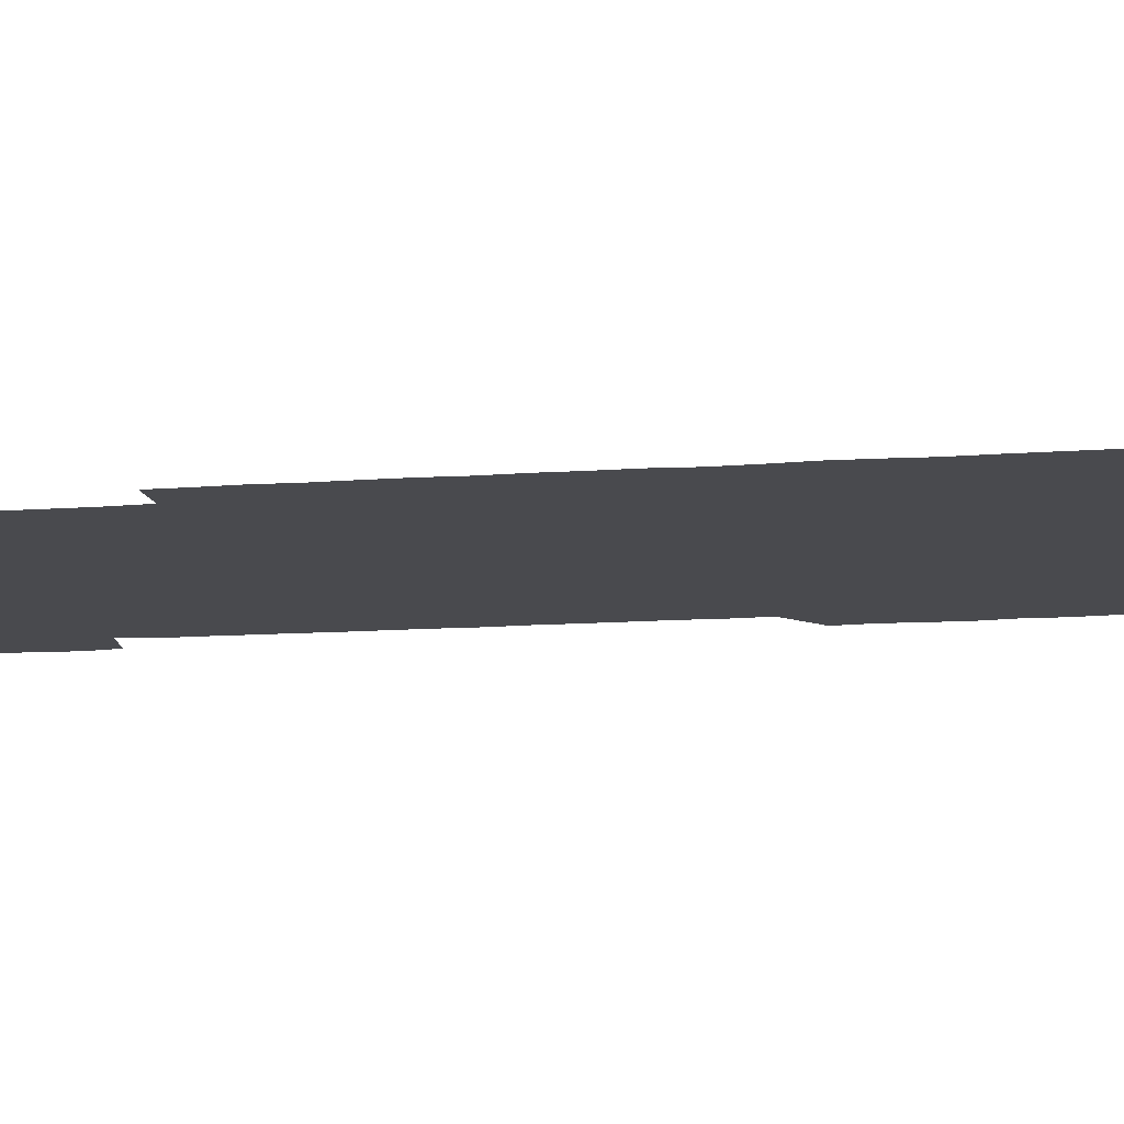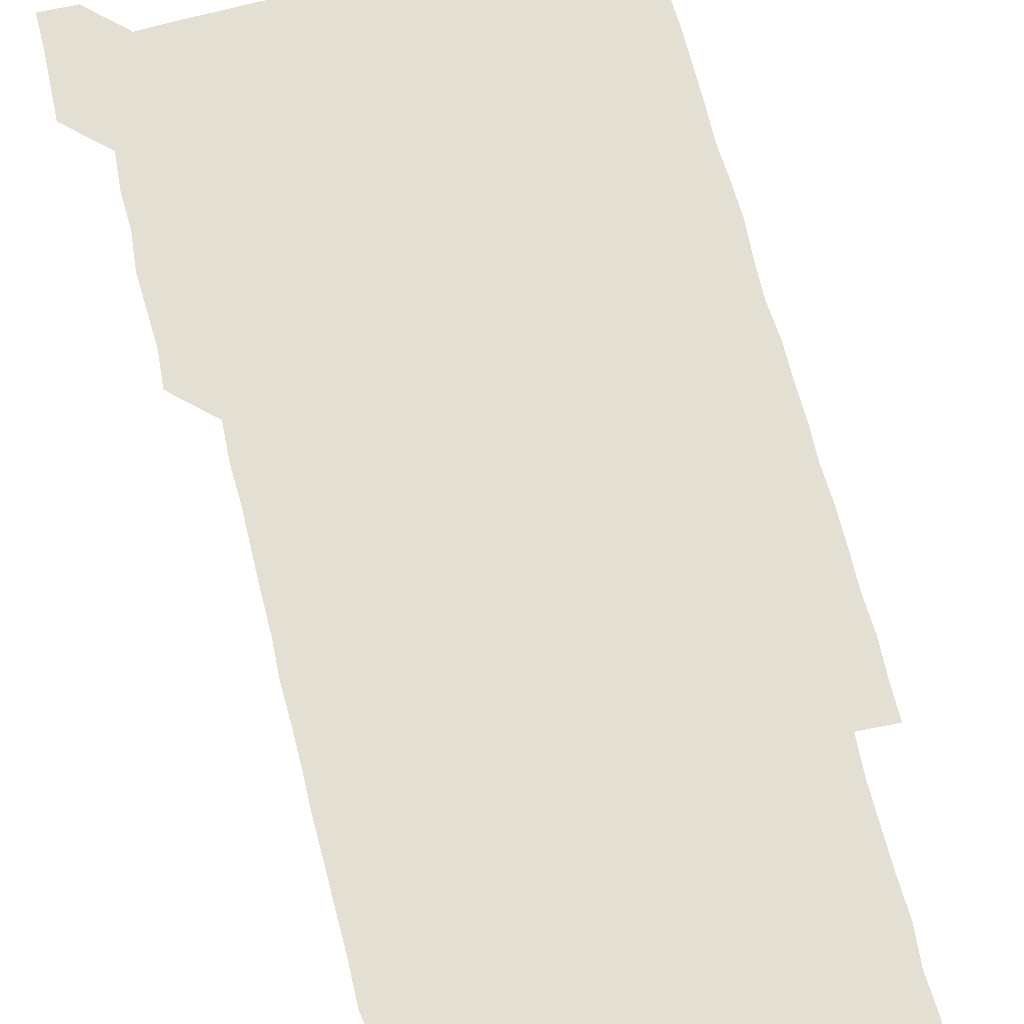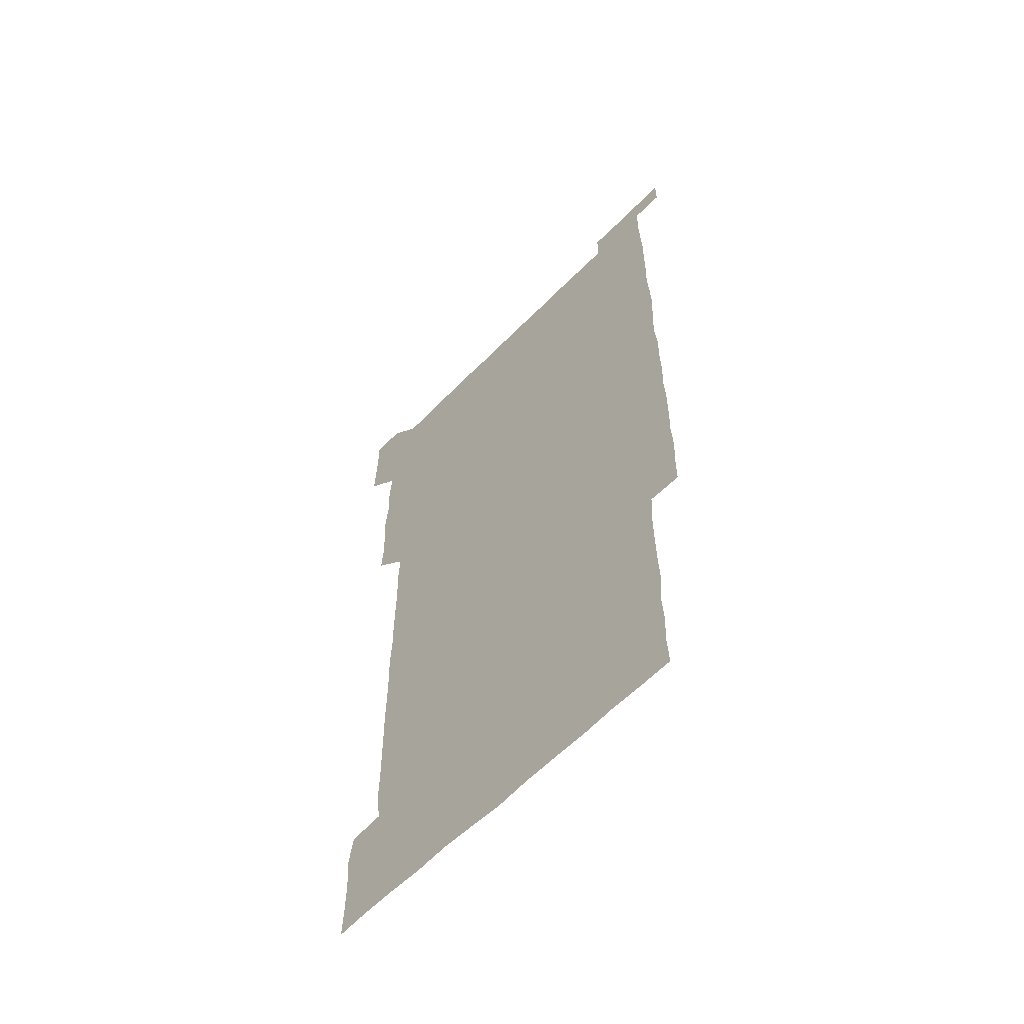
<metadata>
{"format":"obj","ext":"obj","renderer":"f3d","projection":"perspective","resolution":1024,"background":"white","views":[{"elev":-13.4,"azim":99.2,"up":"+Z"},{"elev":66.8,"azim":-14.0,"up":"+Z"},{"elev":-60.6,"azim":46.0,"up":"+Y"}]}
</metadata>
<code>
v 449.8 557.1 0
v 450.2 571 0
v 450.7 585.9 0
v 450.7 600.8 0
v 465.2 165.4 0
v 465.7 179.8 0
v 465.8 195.5 0
v 464.5 209.4 0
v 466.7 223.8 0
v 464.7 451.2 0
v 465.8 465.9 0
v 465.1 480.9 0
v 464.4 495.4 0
v 465.9 510.5 0
v 465.3 525.7 0
v 466.4 541.4 0
v 466.1 556.3 0
v 466.4 570.9 0
v 466.3 585.7 0
v 465.7 600.5 0
v 479.6 166.4 0
v 481.5 181.5 0
v 482.9 196.6 0
v 480.5 210.4 0
v 482.4 225.2 0
v 480.5 239.5 0
v 480.7 254.7 0
v 480.5 269.8 0
v 480.4 285.1 0
v 480.1 300.1 0
v 480.3 315.2 0
v 480.2 330.4 0
v 479.8 345.1 0
v 480.5 360 0
v 480.3 375.1 0
v 480.4 390.3 0
v 480.6 405.6 0
v 480 420.7 0
v 480.7 436.2 0
v 480.4 451.1 0
v 481.4 466 0
v 480.1 481 0
v 481.4 496.1 0
v 481.4 511 0
v 480.4 525.9 0
v 481.8 540.9 0
v 481.1 556.1 0
v 480.9 570.9 0
v 481.2 585.4 0
v 494.9 166.3 0
v 496.4 181.6 0
v 495.8 195.8 0
v 495.8 210.5 0
v 496.9 226.1 0
v 495.2 240.3 0
v 496.8 256.2 0
v 496.3 271 0
v 496.6 286.2 0
v 496.8 301.2 0
v 496.4 316.1 0
v 496.3 331 0
v 496.4 346.1 0
v 496.1 360.9 0
v 496.4 376.2 0
v 496.5 391.1 0
v 496.1 406 0
v 496.4 421.1 0
v 496.2 436 0
v 495.8 451.1 0
v 496.3 466 0
v 496.5 481.2 0
v 496 496 0
v 496.6 511 0
v 496.3 526.1 0
v 496.3 540.9 0
v 497 555.5 0
v 496.2 570.8 0
v 495.8 586 0
v 509.5 165.5 0
v 510.9 181.1 0
v 510 195.2 0
v 512.5 212.5 0
v 512 226.6 0
v 511.4 241.4 0
v 511.2 256 0
v 511.3 271.2 0
v 511.9 286.6 0
v 511.1 301 0
v 511.1 316 0
v 511.5 331.2 0
v 510.6 345.9 0
v 511 360.9 0
v 511.9 376.6 0
v 511.5 391.2 0
v 511.3 406.1 0
v 511 421 0
v 511.5 436.1 0
v 511.5 451.1 0
v 511.3 466.1 0
v 511.5 481 0
v 511.3 496 0
v 511.1 511 0
v 511.2 526 0
v 511.1 540.9 0
v 511.4 555.6 0
v 511.4 570.4 0
v 510.7 586.3 0
v 525.5 166.4 0
v 526 181 0
v 526.5 197 0
v 526.8 212.3 0
v 526 225.9 0
v 527.1 242 0
v 526 256.1 0
v 526.3 271.3 0
v 526.3 286.2 0
v 526.3 301.2 0
v 525.7 315.8 0
v 526.6 331.6 0
v 526.6 346.4 0
v 526 361.1 0
v 526.1 376.1 0
v 526.4 391.3 0
v 526.3 406.1 0
v 526.4 421 0
v 525.6 435.9 0
v 526.3 451.1 0
v 526.3 466.1 0
v 526.3 481 0
v 526.4 496 0
v 526.2 511 0
v 526 525.9 0
v 526.6 540.6 0
v 526.3 555.7 0
v 526.1 570.7 0
v 525.3 586.8 0
v 540.4 165.4 0
v 541.6 182.2 0
v 541.3 196.7 0
v 541.1 211.1 0
v 541.4 226.8 0
v 541.3 241.5 0
v 540.9 255.9 0
v 541.3 271.1 0
v 541.4 286.2 0
v 541.2 301.2 0
v 541.1 316.2 0
v 541.1 331.1 0
v 541.2 346.3 0
v 541.2 361.2 0
v 541.1 376.1 0
v 541 391 0
v 540.6 405.6 0
v 541.6 421.3 0
v 541 436.1 0
v 541.2 451.1 0
v 541.2 466 0
v 540.6 481 0
v 541.2 496.1 0
v 541 511 0
v 541.5 525.8 0
v 541.1 541.2 0
v 541.1 555.8 0
v 541.1 570.8 0
v 540.7 586 0
v 555.4 164.1 0
v 555.9 181.3 0
v 555.8 195.8 0
v 556 211.2 0
v 556.1 226.6 0
v 556 241.1 0
v 556.4 256.5 0
v 555.9 270.5 0
v 556.3 286.9 0
v 556 301.1 0
v 556 316 0
v 556 331 0
v 556 346.1 0
v 556 361.1 0
v 556 376.1 0
v 556 390.9 0
v 556.1 406.2 0
v 556.1 421.1 0
v 556 436.1 0
v 556.2 451.2 0
v 556.3 466 0
v 556 481 0
v 556.3 496 0
v 556 511 0
v 556.1 525.8 0
v 556.1 540.9 0
v 556.1 555.8 0
v 556.1 570.5 0
v 555.7 586.3 0
v 570.4 165.2 0
v 571 181.8 0
v 571 196.8 0
v 571.1 212.2 0
v 571 226.1 0
v 571 242 0
v 571 256.3 0
v 570.8 270.5 0
v 570.8 286.9 0
v 571.1 301.3 0
v 571 316.1 0
v 571.1 331.3 0
v 571 346.1 0
v 571 361.2 0
v 570.7 375.6 0
v 571.2 391.4 0
v 571.1 406.1 0
v 571.1 421 0
v 571 436 0
v 571 450.9 0
v 571.1 466.2 0
v 571 481 0
v 571.1 496 0
v 571 511 0
v 570.9 526.1 0
v 571.1 540.6 0
v 570.9 556.2 0
v 571.1 570.8 0
v 570.7 586.4 0
v 585.9 165.2 0
v 585.9 181.9 0
v 586.1 195.8 0
v 586 211.3 0
v 585.9 226.7 0
v 586 241.1 0
v 585.8 256.3 0
v 585.9 270.7 0
v 586.3 285.6 0
v 586 301.5 0
v 586 316 0
v 585.9 331.2 0
v 586 346.2 0
v 585.9 361.3 0
v 586.1 376.4 0
v 586 391.2 0
v 585.9 406.3 0
v 586.1 421 0
v 586 436.1 0
v 586 451 0
v 585.9 466.1 0
v 586 481 0
v 586 496 0
v 586 511 0
v 586 525.9 0
v 586 541.1 0
v 586.1 555.7 0
v 586.1 570.7 0
v 585.9 586.1 0
v 601.2 164.9 0
v 601 180.5 0
v 601 195.8 0
v 600.6 212.2 0
v 600.9 226.3 0
v 600.9 241.2 0
v 600.8 256.2 0
v 600.6 271.9 0
v 601.2 285.5 0
v 600.9 301.5 0
v 600.9 316.2 0
v 601 330.7 0
v 600.8 346.6 0
v 600.8 361.4 0
v 600.8 376.3 0
v 600.8 391.2 0
v 601 406.1 0
v 600.9 421.2 0
v 600.9 436.1 0
v 600.9 451 0
v 601 465.6 0
v 601 481 0
v 600.9 496 0
v 600.9 510.9 0
v 601 526 0
v 601 540.9 0
v 601.1 555.9 0
v 601.1 570.7 0
v 601 586.4 0
v 616.2 165.8 0
v 615.4 183 0
v 616.3 195.8 0
v 615.7 211.5 0
v 615.7 226.4 0
v 615.9 241 0
v 616 256 0
v 615.8 271.3 0
v 615.9 286 0
v 615.4 301.9 0
v 615.8 316.2 0
v 615.6 331.5 0
v 615.9 346.1 0
v 615.7 361.3 0
v 615.8 376.2 0
v 615.7 391.2 0
v 615.7 406.2 0
v 615.8 421.1 0
v 615.7 436 0
v 616 450.9 0
v 615.6 466.6 0
v 616.1 481.2 0
v 615.7 496 0
v 615.7 511 0
v 615.9 526 0
v 615.4 540.5 0
v 616.1 556.1 0
v 615.9 570.5 0
v 616.1 586.1 0
v 631.8 165.4 0
v 630.5 181.6 0
v 631.1 195.8 0
v 630.6 211.2 0
v 630.4 226.5 0
v 630.8 241 0
v 630.7 256.1 0
v 630.6 271.4 0
v 630.7 286.6 0
v 629.9 301.8 0
v 630.7 316.2 0
v 630.7 331.2 0
v 630.4 346.4 0
v 630.6 361.1 0
v 630.2 376.3 0
v 630.5 391.1 0
v 630.6 406.1 0
v 630.9 421 0
v 630.7 436.1 0
v 630.7 451.1 0
v 630 466.2 0
v 631.1 481 0
v 630.8 495.9 0
v 631.3 511.1 0
v 631 526 0
v 630.7 541 0
v 630.9 555.9 0
v 630.9 570.7 0
v 631.2 585.7 0
v 631.4 601.3 0
v 646.2 165.5 0
v 645.5 180.4 0
v 646.1 194.9 0
v 645.4 210.5 0
v 646.6 225 0
v 646.1 240 0
v 646 255.1 0
v 646 270.6 0
v 646.8 286.4 0
v 645.4 301.6 0
v 645.4 316.4 0
v 644.7 331.4 0
v 645.5 346.1 0
v 644.9 361.2 0
v 645.6 375.9 0
v 645.5 391.1 0
v 646 405.9 0
v 645.4 421.1 0
v 645.9 435.8 0
v 645.6 451.2 0
v 645.6 466.4 0
v 644.9 481.1 0
v 645.5 495.7 0
v 646.3 511 0
v 645.7 526.1 0
v 645.1 540.8 0
v 646.4 555.9 0
v 645.5 570.7 0
v 645.7 585.5 0
v 646.1 600.9 0
v 661.9 285.7 0
v 662 300.1 0
v 662.6 314.8 0
v 662 330 0
v 662.3 345 0
v 662.4 360.1 0
v 661.8 375.3 0
v 662.2 390.4 0
v 662 405.3 0
v 662.1 420.1 0
v 661 435.6 0
v 661.5 450.9 0
v 662.4 465.8 0
v 662 480.7 0
v 661.1 495.9 0
v 661.5 511.1 0
v 661.6 526 0
v 661.7 541.1 0
v 661.2 556.1 0
v 660.7 571.1 0
v 661.1 586.6 0
v 661.2 601 0
v 676 586.3 0
v 676.1 601 0
f 16 17 1
f 1 17 2
f 17 18 2
f 2 18 3
f 18 19 3
f 3 19 4
f 19 20 4
f 5 21 6
f 21 22 6
f 6 22 7
f 22 23 7
f 7 23 8
f 23 24 8
f 8 24 9
f 24 25 9
f 39 40 10
f 10 40 11
f 40 41 11
f 11 41 12
f 41 42 12
f 12 42 13
f 42 43 13
f 13 43 14
f 43 44 14
f 14 44 15
f 44 45 15
f 15 45 16
f 45 46 16
f 16 46 17
f 46 47 17
f 17 47 18
f 47 48 18
f 18 48 19
f 48 49 19
f 19 49 20
f 21 50 22
f 50 51 22
f 22 51 23
f 51 52 23
f 23 52 24
f 52 53 24
f 24 53 25
f 53 54 25
f 25 54 26
f 54 55 26
f 26 55 27
f 55 56 27
f 27 56 28
f 56 57 28
f 28 57 29
f 57 58 29
f 29 58 30
f 58 59 30
f 30 59 31
f 59 60 31
f 31 60 32
f 60 61 32
f 32 61 33
f 61 62 33
f 33 62 34
f 62 63 34
f 34 63 35
f 63 64 35
f 35 64 36
f 64 65 36
f 36 65 37
f 65 66 37
f 37 66 38
f 66 67 38
f 38 67 39
f 67 68 39
f 39 68 40
f 68 69 40
f 40 69 41
f 69 70 41
f 41 70 42
f 70 71 42
f 42 71 43
f 71 72 43
f 43 72 44
f 72 73 44
f 44 73 45
f 73 74 45
f 45 74 46
f 74 75 46
f 46 75 47
f 75 76 47
f 47 76 48
f 76 77 48
f 48 77 49
f 77 78 49
f 50 79 51
f 79 80 51
f 51 80 52
f 80 81 52
f 52 81 53
f 81 82 53
f 53 82 54
f 82 83 54
f 54 83 55
f 83 84 55
f 55 84 56
f 84 85 56
f 56 85 57
f 85 86 57
f 57 86 58
f 86 87 58
f 58 87 59
f 87 88 59
f 59 88 60
f 88 89 60
f 60 89 61
f 89 90 61
f 61 90 62
f 90 91 62
f 62 91 63
f 91 92 63
f 63 92 64
f 92 93 64
f 64 93 65
f 93 94 65
f 65 94 66
f 94 95 66
f 66 95 67
f 95 96 67
f 67 96 68
f 96 97 68
f 68 97 69
f 97 98 69
f 69 98 70
f 98 99 70
f 70 99 71
f 99 100 71
f 71 100 72
f 100 101 72
f 72 101 73
f 101 102 73
f 73 102 74
f 102 103 74
f 74 103 75
f 103 104 75
f 75 104 76
f 104 105 76
f 76 105 77
f 105 106 77
f 77 106 78
f 106 107 78
f 79 108 80
f 108 109 80
f 80 109 81
f 109 110 81
f 81 110 82
f 110 111 82
f 82 111 83
f 111 112 83
f 83 112 84
f 112 113 84
f 84 113 85
f 113 114 85
f 85 114 86
f 114 115 86
f 86 115 87
f 115 116 87
f 87 116 88
f 116 117 88
f 88 117 89
f 117 118 89
f 89 118 90
f 118 119 90
f 90 119 91
f 119 120 91
f 91 120 92
f 120 121 92
f 92 121 93
f 121 122 93
f 93 122 94
f 122 123 94
f 94 123 95
f 123 124 95
f 95 124 96
f 124 125 96
f 96 125 97
f 125 126 97
f 97 126 98
f 126 127 98
f 98 127 99
f 127 128 99
f 99 128 100
f 128 129 100
f 100 129 101
f 129 130 101
f 101 130 102
f 130 131 102
f 102 131 103
f 131 132 103
f 103 132 104
f 132 133 104
f 104 133 105
f 133 134 105
f 105 134 106
f 134 135 106
f 106 135 107
f 135 136 107
f 108 137 109
f 137 138 109
f 109 138 110
f 138 139 110
f 110 139 111
f 139 140 111
f 111 140 112
f 140 141 112
f 112 141 113
f 141 142 113
f 113 142 114
f 142 143 114
f 114 143 115
f 143 144 115
f 115 144 116
f 144 145 116
f 116 145 117
f 145 146 117
f 117 146 118
f 146 147 118
f 118 147 119
f 147 148 119
f 119 148 120
f 148 149 120
f 120 149 121
f 149 150 121
f 121 150 122
f 150 151 122
f 122 151 123
f 151 152 123
f 123 152 124
f 152 153 124
f 124 153 125
f 153 154 125
f 125 154 126
f 154 155 126
f 126 155 127
f 155 156 127
f 127 156 128
f 156 157 128
f 128 157 129
f 157 158 129
f 129 158 130
f 158 159 130
f 130 159 131
f 159 160 131
f 131 160 132
f 160 161 132
f 132 161 133
f 161 162 133
f 133 162 134
f 162 163 134
f 134 163 135
f 163 164 135
f 135 164 136
f 164 165 136
f 137 166 138
f 166 167 138
f 138 167 139
f 167 168 139
f 139 168 140
f 168 169 140
f 140 169 141
f 169 170 141
f 141 170 142
f 170 171 142
f 142 171 143
f 171 172 143
f 143 172 144
f 172 173 144
f 144 173 145
f 173 174 145
f 145 174 146
f 174 175 146
f 146 175 147
f 175 176 147
f 147 176 148
f 176 177 148
f 148 177 149
f 177 178 149
f 149 178 150
f 178 179 150
f 150 179 151
f 179 180 151
f 151 180 152
f 180 181 152
f 152 181 153
f 181 182 153
f 153 182 154
f 182 183 154
f 154 183 155
f 183 184 155
f 155 184 156
f 184 185 156
f 156 185 157
f 185 186 157
f 157 186 158
f 186 187 158
f 158 187 159
f 187 188 159
f 159 188 160
f 188 189 160
f 160 189 161
f 189 190 161
f 161 190 162
f 190 191 162
f 162 191 163
f 191 192 163
f 163 192 164
f 192 193 164
f 164 193 165
f 193 194 165
f 166 195 167
f 195 196 167
f 167 196 168
f 196 197 168
f 168 197 169
f 197 198 169
f 169 198 170
f 198 199 170
f 170 199 171
f 199 200 171
f 171 200 172
f 200 201 172
f 172 201 173
f 201 202 173
f 173 202 174
f 202 203 174
f 174 203 175
f 203 204 175
f 175 204 176
f 204 205 176
f 176 205 177
f 205 206 177
f 177 206 178
f 206 207 178
f 178 207 179
f 207 208 179
f 179 208 180
f 208 209 180
f 180 209 181
f 209 210 181
f 181 210 182
f 210 211 182
f 182 211 183
f 211 212 183
f 183 212 184
f 212 213 184
f 184 213 185
f 213 214 185
f 185 214 186
f 214 215 186
f 186 215 187
f 215 216 187
f 187 216 188
f 216 217 188
f 188 217 189
f 217 218 189
f 189 218 190
f 218 219 190
f 190 219 191
f 219 220 191
f 191 220 192
f 220 221 192
f 192 221 193
f 221 222 193
f 193 222 194
f 222 223 194
f 195 224 196
f 224 225 196
f 196 225 197
f 225 226 197
f 197 226 198
f 226 227 198
f 198 227 199
f 227 228 199
f 199 228 200
f 228 229 200
f 200 229 201
f 229 230 201
f 201 230 202
f 230 231 202
f 202 231 203
f 231 232 203
f 203 232 204
f 232 233 204
f 204 233 205
f 233 234 205
f 205 234 206
f 234 235 206
f 206 235 207
f 235 236 207
f 207 236 208
f 236 237 208
f 208 237 209
f 237 238 209
f 209 238 210
f 238 239 210
f 210 239 211
f 239 240 211
f 211 240 212
f 240 241 212
f 212 241 213
f 241 242 213
f 213 242 214
f 242 243 214
f 214 243 215
f 243 244 215
f 215 244 216
f 244 245 216
f 216 245 217
f 245 246 217
f 217 246 218
f 246 247 218
f 218 247 219
f 247 248 219
f 219 248 220
f 248 249 220
f 220 249 221
f 249 250 221
f 221 250 222
f 250 251 222
f 222 251 223
f 251 252 223
f 224 253 225
f 253 254 225
f 225 254 226
f 254 255 226
f 226 255 227
f 255 256 227
f 227 256 228
f 256 257 228
f 228 257 229
f 257 258 229
f 229 258 230
f 258 259 230
f 230 259 231
f 259 260 231
f 231 260 232
f 260 261 232
f 232 261 233
f 261 262 233
f 233 262 234
f 262 263 234
f 234 263 235
f 263 264 235
f 235 264 236
f 264 265 236
f 236 265 237
f 265 266 237
f 237 266 238
f 266 267 238
f 238 267 239
f 267 268 239
f 239 268 240
f 268 269 240
f 240 269 241
f 269 270 241
f 241 270 242
f 270 271 242
f 242 271 243
f 271 272 243
f 243 272 244
f 272 273 244
f 244 273 245
f 273 274 245
f 245 274 246
f 274 275 246
f 246 275 247
f 275 276 247
f 247 276 248
f 276 277 248
f 248 277 249
f 277 278 249
f 249 278 250
f 278 279 250
f 250 279 251
f 279 280 251
f 251 280 252
f 280 281 252
f 253 282 254
f 282 283 254
f 254 283 255
f 283 284 255
f 255 284 256
f 284 285 256
f 256 285 257
f 285 286 257
f 257 286 258
f 286 287 258
f 258 287 259
f 287 288 259
f 259 288 260
f 288 289 260
f 260 289 261
f 289 290 261
f 261 290 262
f 290 291 262
f 262 291 263
f 291 292 263
f 263 292 264
f 292 293 264
f 264 293 265
f 293 294 265
f 265 294 266
f 294 295 266
f 266 295 267
f 295 296 267
f 267 296 268
f 296 297 268
f 268 297 269
f 297 298 269
f 269 298 270
f 298 299 270
f 270 299 271
f 299 300 271
f 271 300 272
f 300 301 272
f 272 301 273
f 301 302 273
f 273 302 274
f 302 303 274
f 274 303 275
f 303 304 275
f 275 304 276
f 304 305 276
f 276 305 277
f 305 306 277
f 277 306 278
f 306 307 278
f 278 307 279
f 307 308 279
f 279 308 280
f 308 309 280
f 280 309 281
f 309 310 281
f 282 311 283
f 311 312 283
f 283 312 284
f 312 313 284
f 284 313 285
f 313 314 285
f 285 314 286
f 314 315 286
f 286 315 287
f 315 316 287
f 287 316 288
f 316 317 288
f 288 317 289
f 317 318 289
f 289 318 290
f 318 319 290
f 290 319 291
f 319 320 291
f 291 320 292
f 320 321 292
f 292 321 293
f 321 322 293
f 293 322 294
f 322 323 294
f 294 323 295
f 323 324 295
f 295 324 296
f 324 325 296
f 296 325 297
f 325 326 297
f 297 326 298
f 326 327 298
f 298 327 299
f 327 328 299
f 299 328 300
f 328 329 300
f 300 329 301
f 329 330 301
f 301 330 302
f 330 331 302
f 302 331 303
f 331 332 303
f 303 332 304
f 332 333 304
f 304 333 305
f 333 334 305
f 305 334 306
f 334 335 306
f 306 335 307
f 335 336 307
f 307 336 308
f 336 337 308
f 308 337 309
f 337 338 309
f 309 338 310
f 338 339 310
f 311 341 312
f 341 342 312
f 312 342 313
f 342 343 313
f 313 343 314
f 343 344 314
f 314 344 315
f 344 345 315
f 315 345 316
f 345 346 316
f 316 346 317
f 346 347 317
f 317 347 318
f 347 348 318
f 318 348 319
f 348 349 319
f 319 349 320
f 349 350 320
f 320 350 321
f 350 351 321
f 321 351 322
f 351 352 322
f 322 352 323
f 352 353 323
f 323 353 324
f 353 354 324
f 324 354 325
f 354 355 325
f 325 355 326
f 355 356 326
f 326 356 327
f 356 357 327
f 327 357 328
f 357 358 328
f 328 358 329
f 358 359 329
f 329 359 330
f 359 360 330
f 330 360 331
f 360 361 331
f 331 361 332
f 361 362 332
f 332 362 333
f 362 363 333
f 333 363 334
f 363 364 334
f 334 364 335
f 364 365 335
f 335 365 336
f 365 366 336
f 336 366 337
f 366 367 337
f 337 367 338
f 367 368 338
f 338 368 339
f 368 369 339
f 339 369 340
f 369 370 340
f 349 371 350
f 371 372 350
f 350 372 351
f 372 373 351
f 351 373 352
f 373 374 352
f 352 374 353
f 374 375 353
f 353 375 354
f 375 376 354
f 354 376 355
f 376 377 355
f 355 377 356
f 377 378 356
f 356 378 357
f 378 379 357
f 357 379 358
f 379 380 358
f 358 380 359
f 380 381 359
f 359 381 360
f 381 382 360
f 360 382 361
f 382 383 361
f 361 383 362
f 383 384 362
f 362 384 363
f 384 385 363
f 363 385 364
f 385 386 364
f 364 386 365
f 386 387 365
f 365 387 366
f 387 388 366
f 366 388 367
f 388 389 367
f 367 389 368
f 389 390 368
f 368 390 369
f 390 391 369
f 369 391 370
f 391 392 370
f 391 393 392
f 393 394 392

</code>
